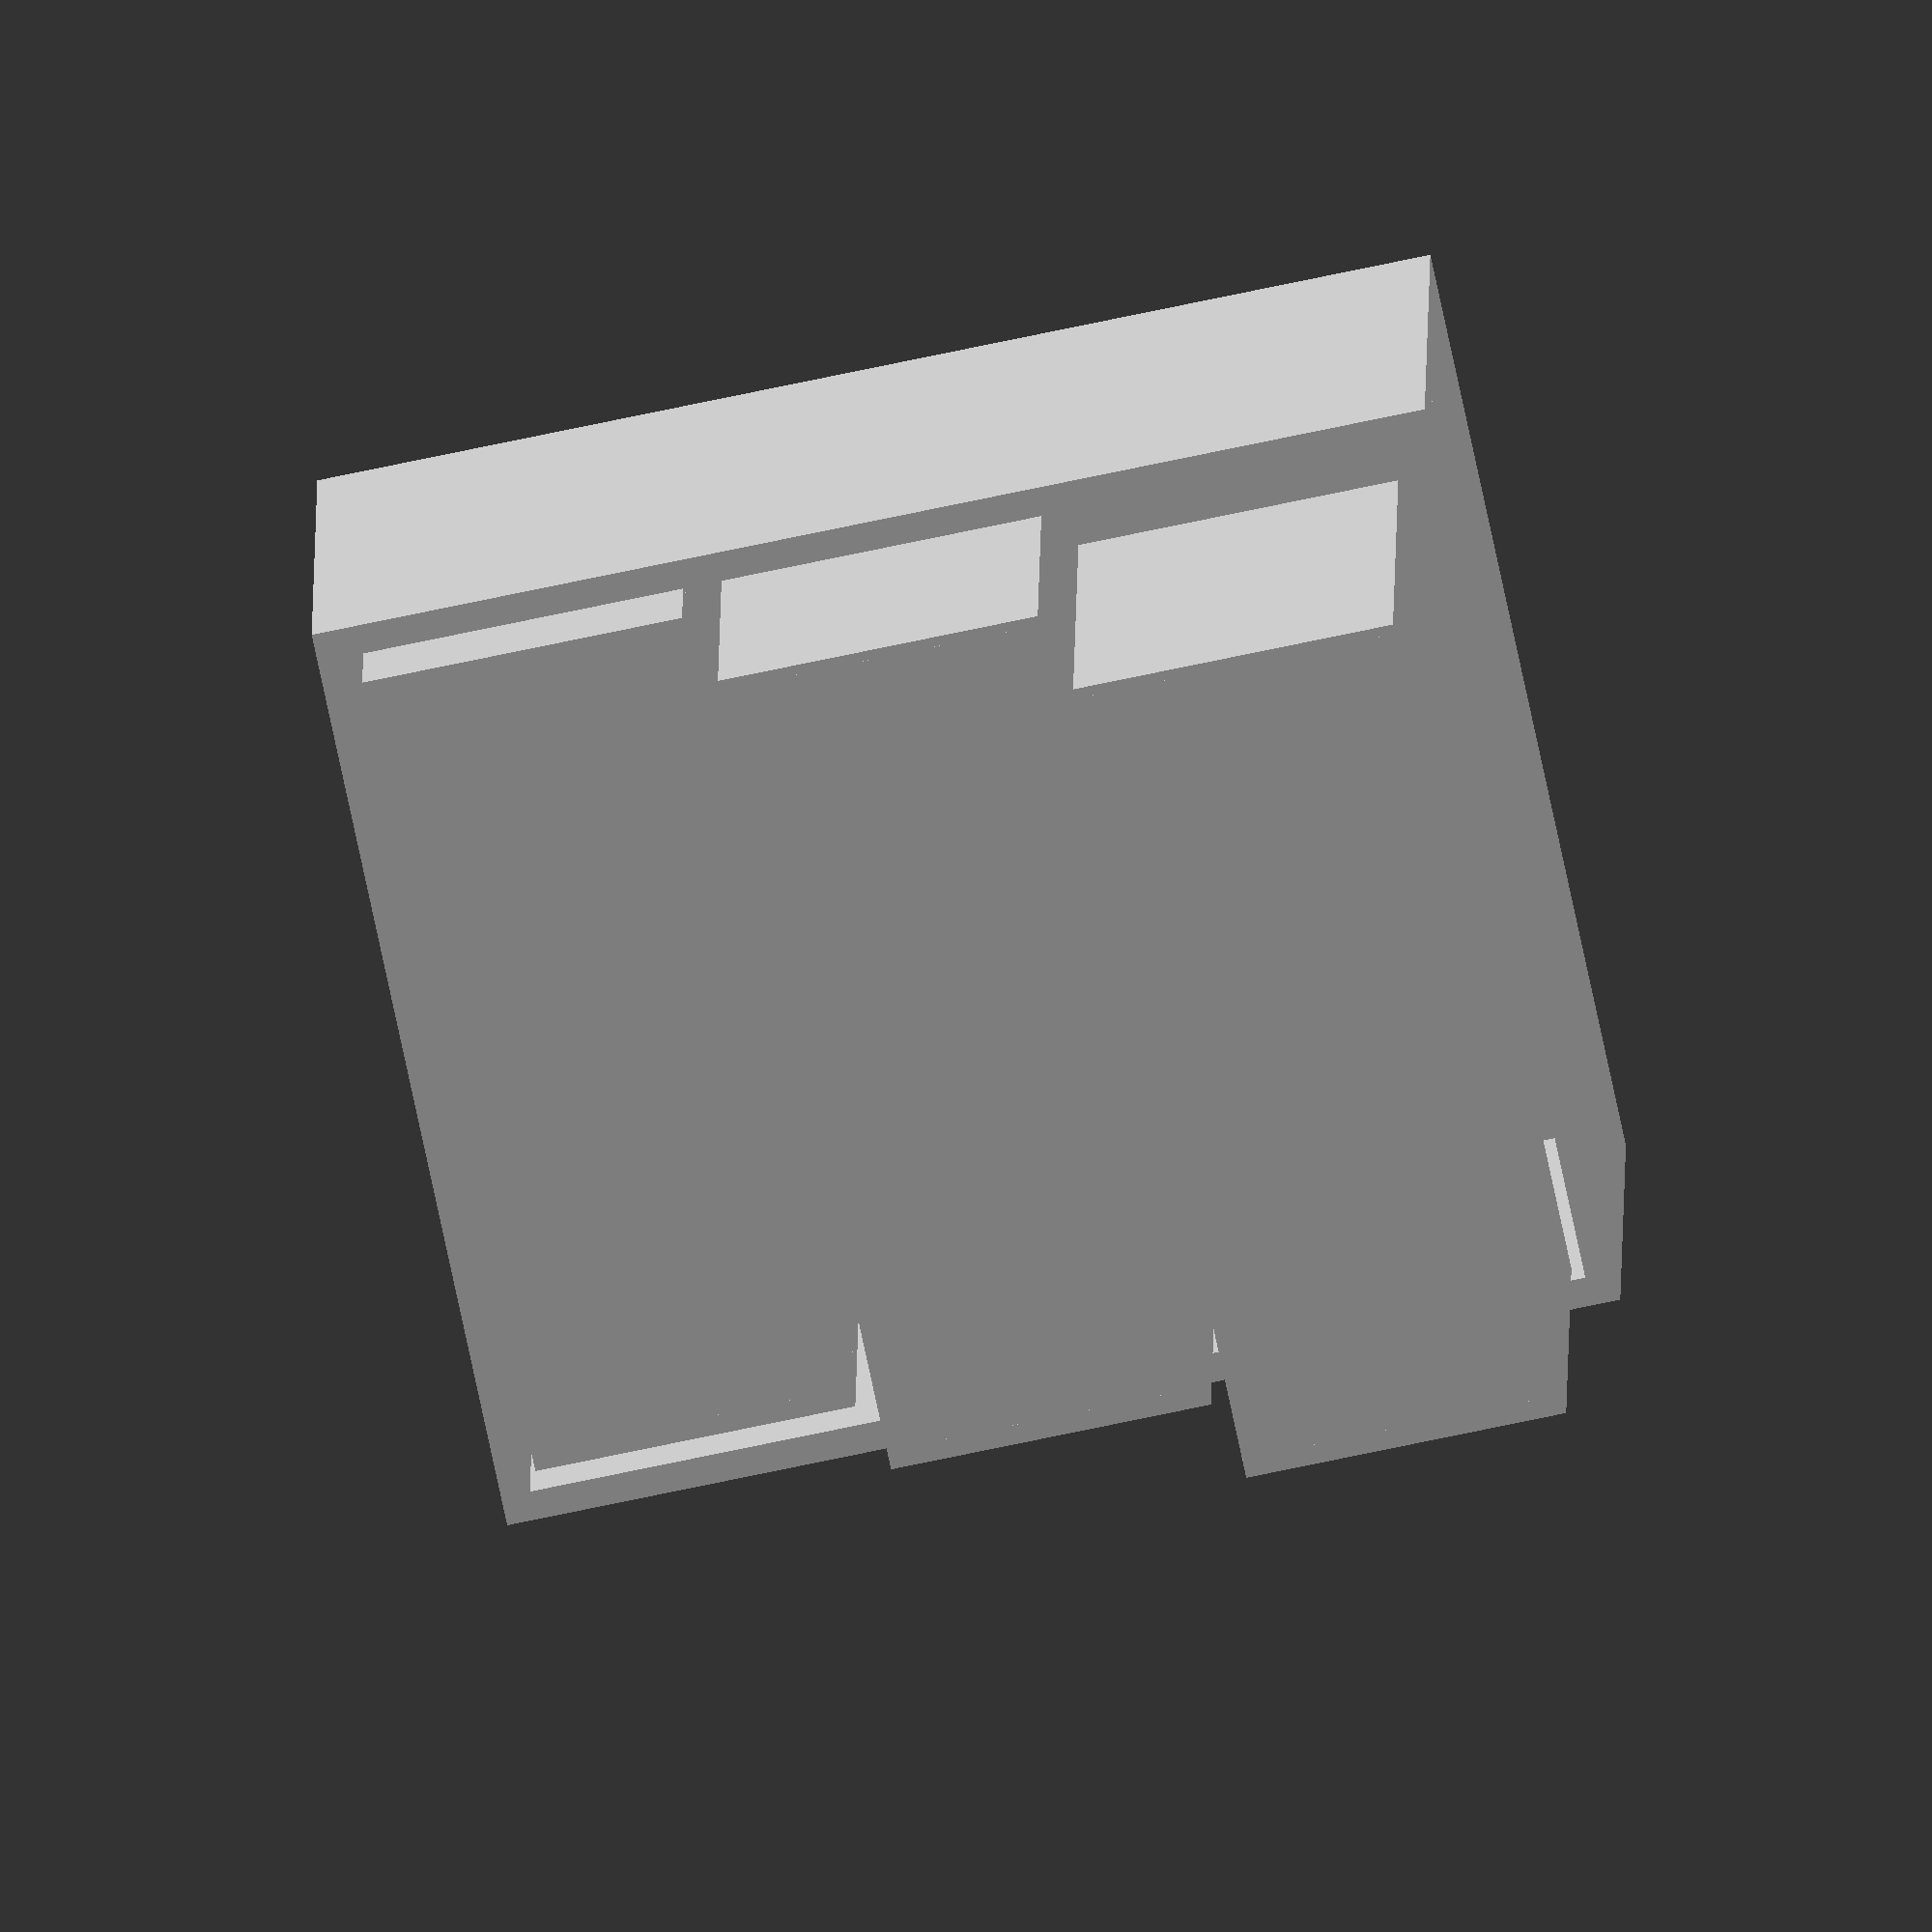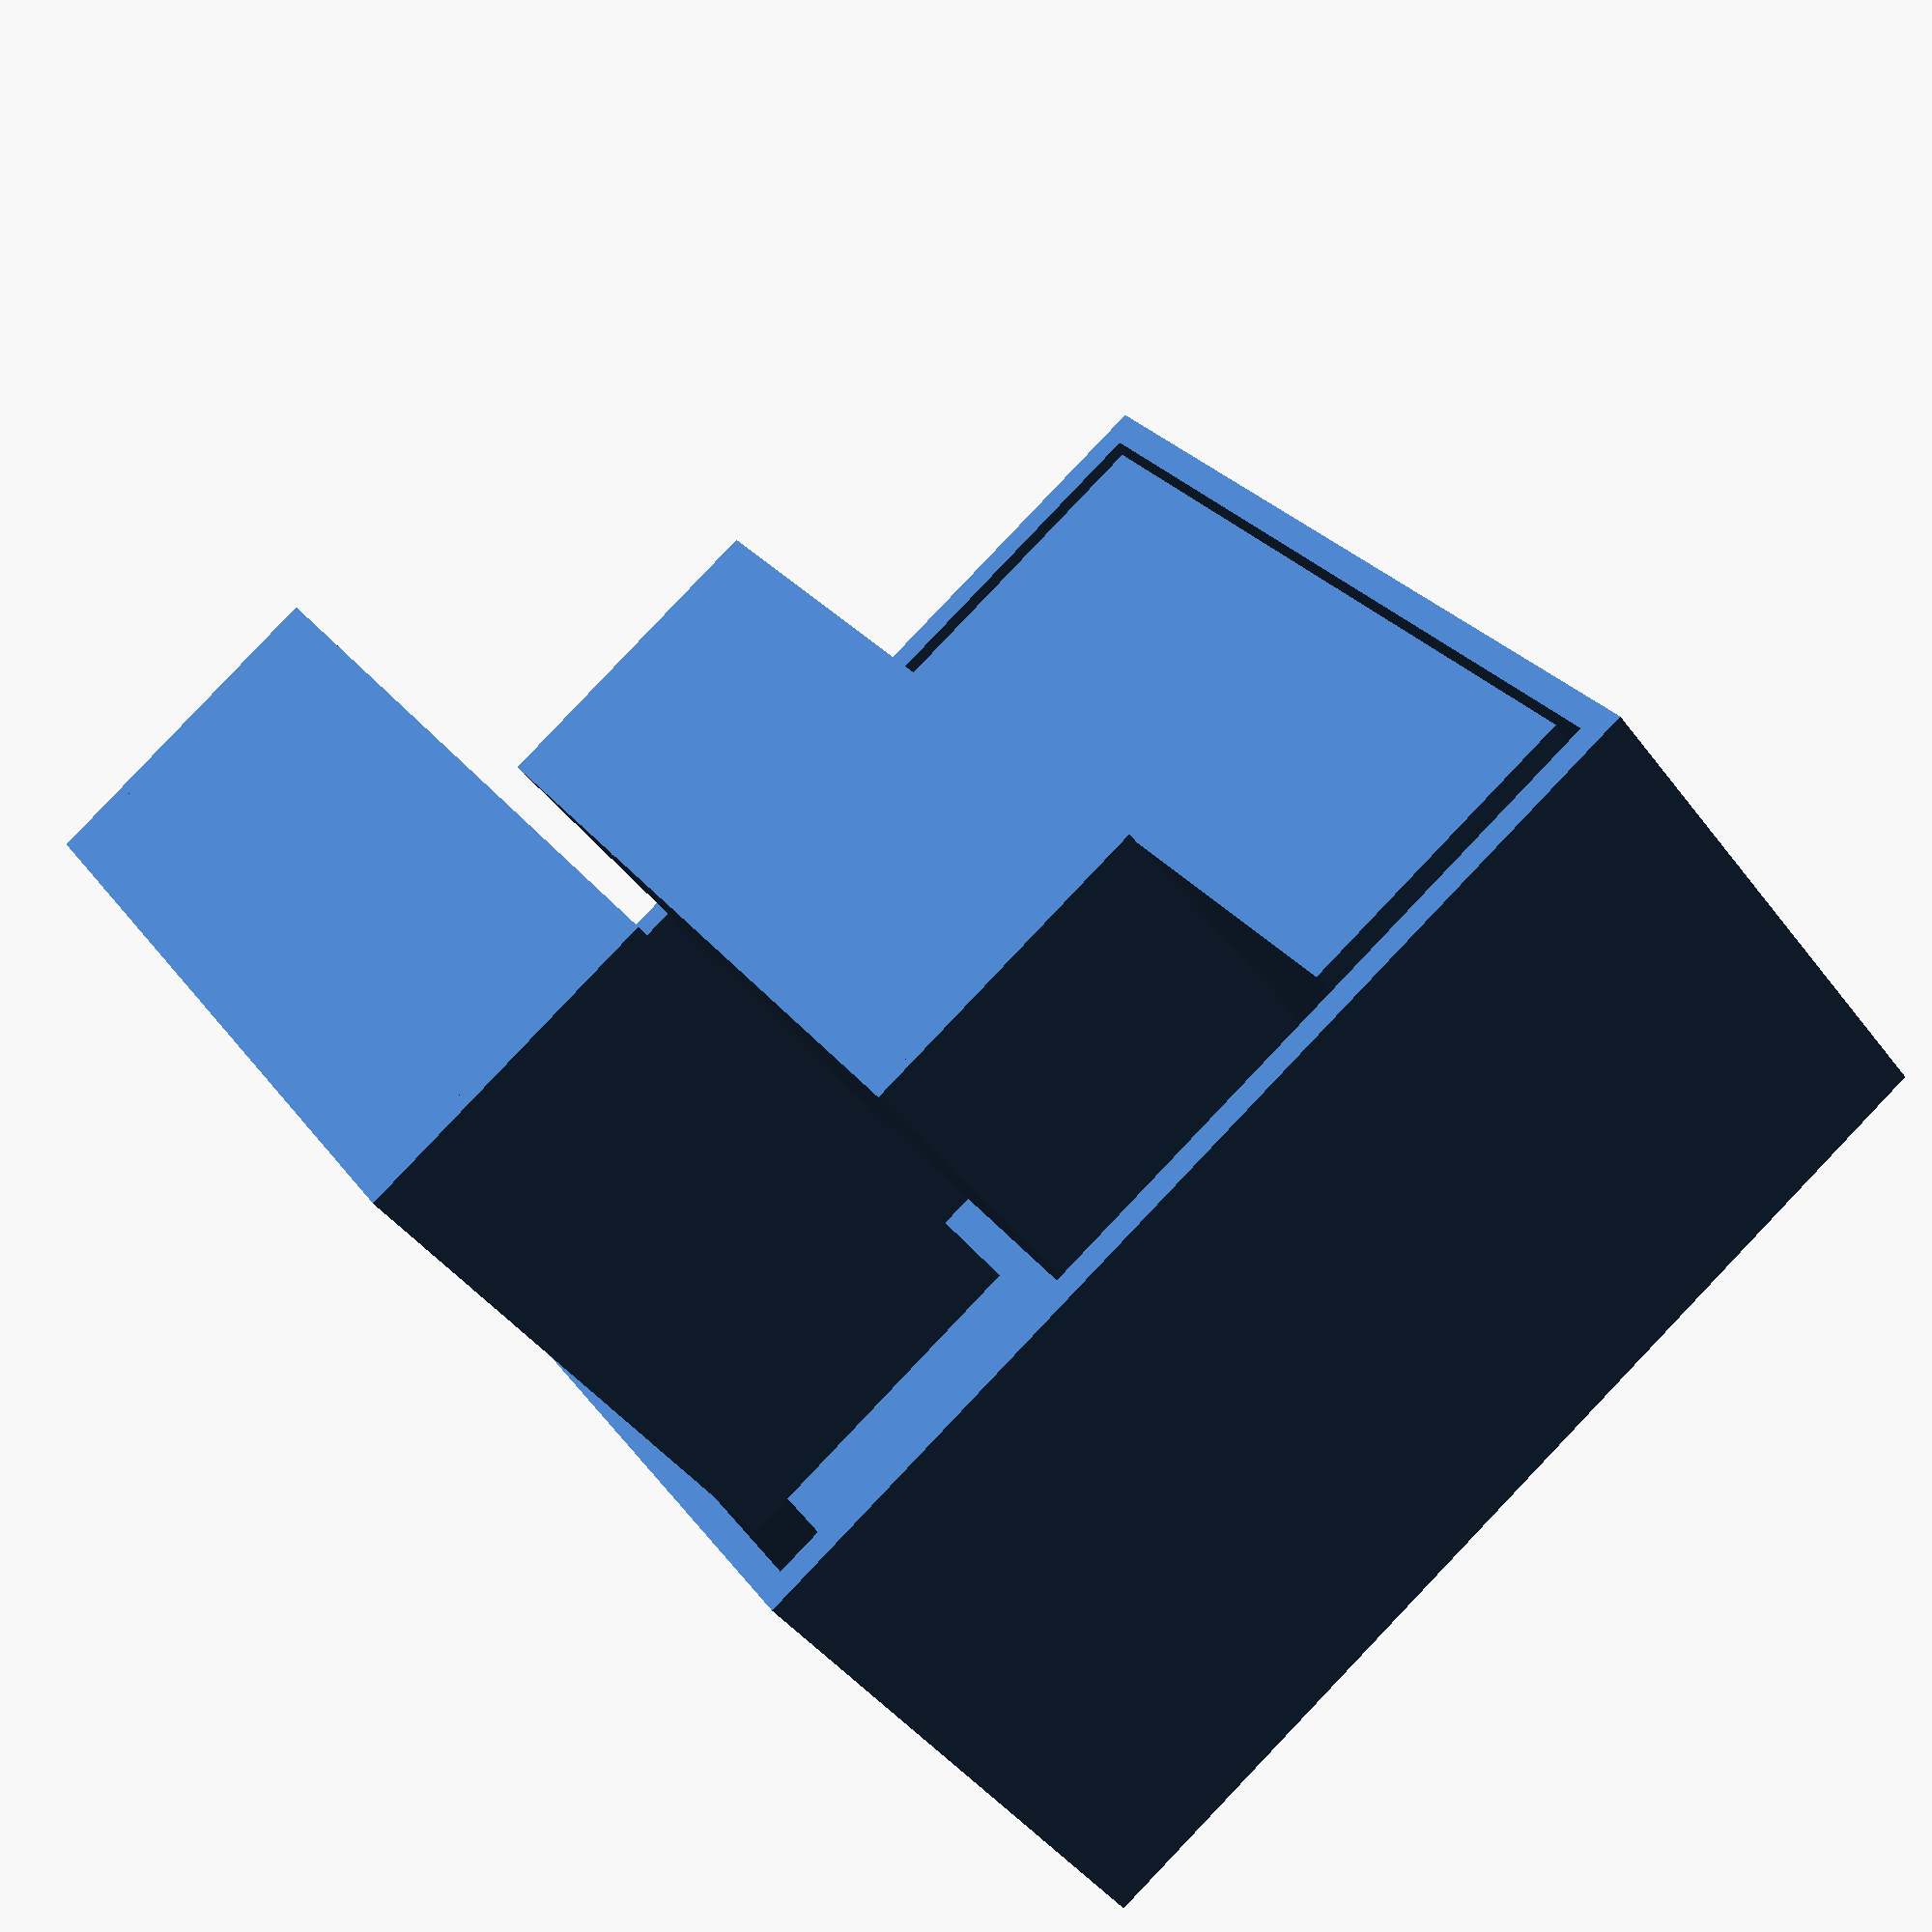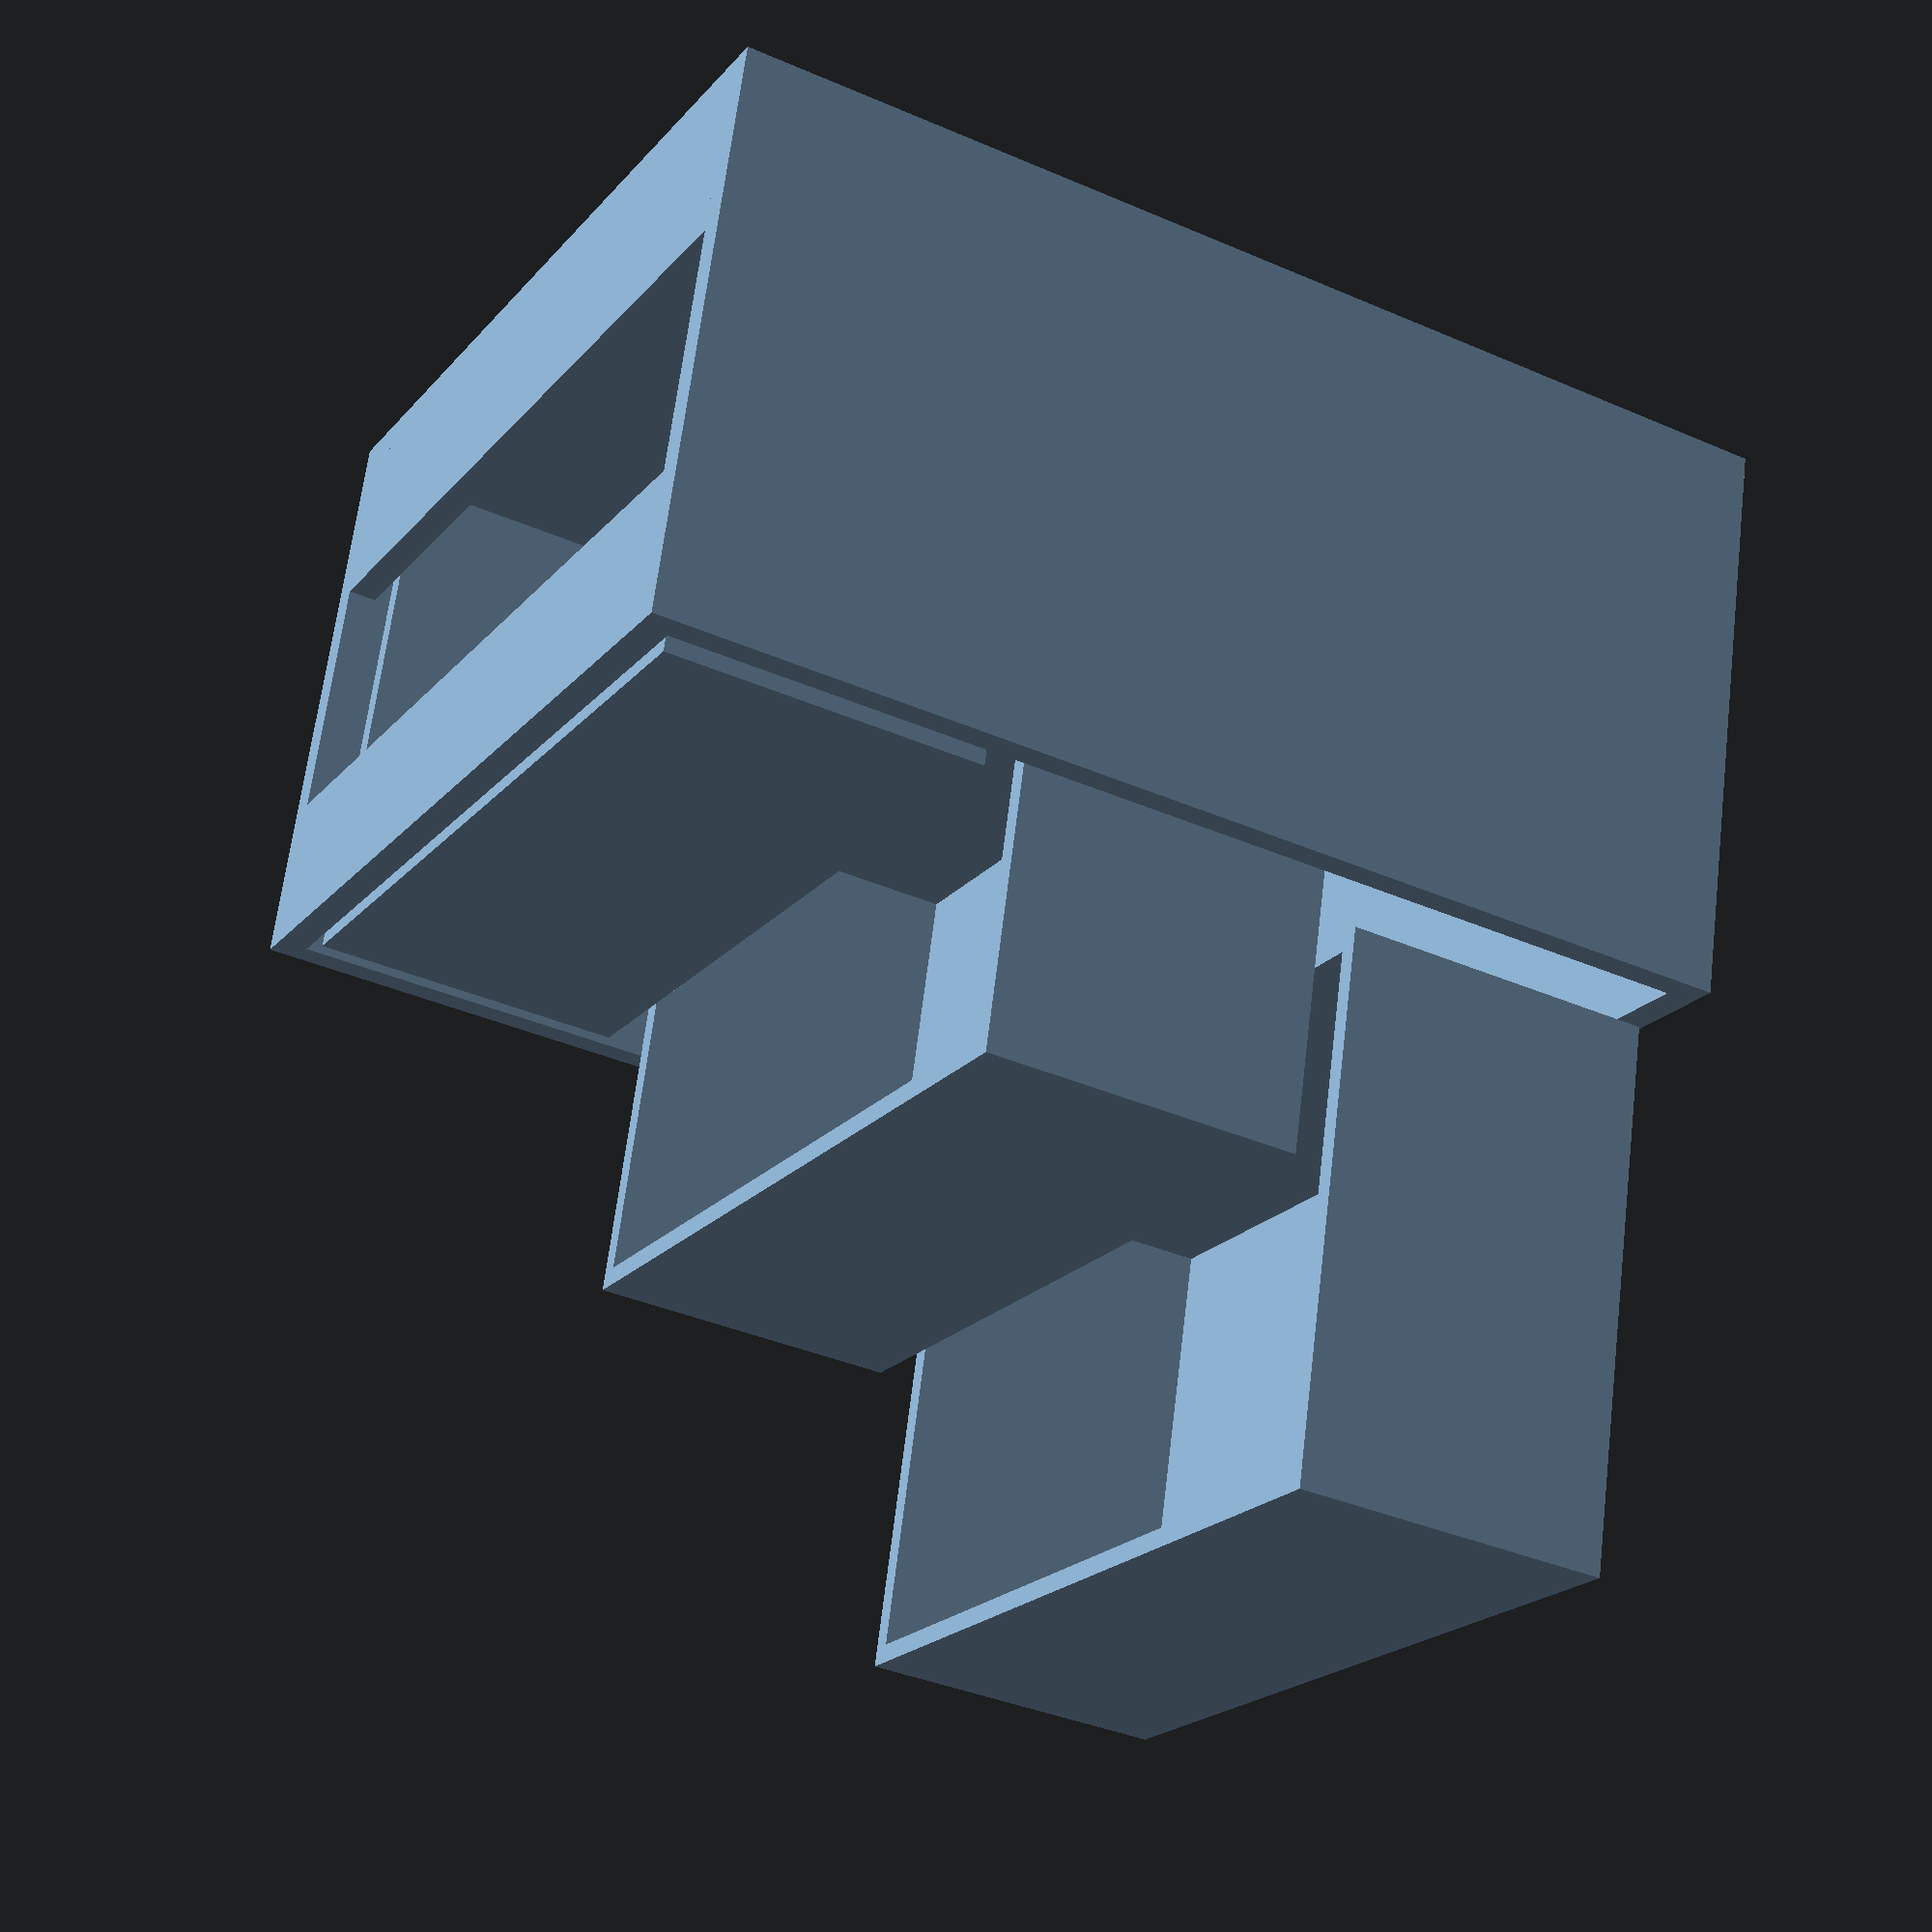
<openscad>

// Design based on
// https://tombuildsstuff.blogspot.com/2013/06/how-to-build-frameless-base-cabinets.html
// Choosing Slides
// For side-mount and center-mount slides, typically measure the distance from the front
// edge of the cabinet to the inside face of the cabinet back and then subtract 1".
// Example: 10 Pack Promark Full Extension Drawer Slide 14" 100lb Load Rating


inch = 25.4;  // 25.4 mm to inch
// Cabinet Wood Type
wood_thickness = .75 * inch;
// drawer wood
drawer_wood_thickness = .5 * inch;

// Parameters for size
cabinet_height = 29 * inch;
cabinet_depth  = 16 * inch;
// For 16 inch depth = 16 - .75 - 1 = 14.25 = 14 +/-
slide_size = cabinet_depth - wood_thickness - (1 * inch);
cabinet_width  = 24.0 * inch;
external_base  = 0    * inch;
door_thickness = wood_thickness;
strecher_thickness = wood_thickness;
strecher_width = 4 * inch;

cabinet_side_height  = cabinet_height - external_base;
cabinet_side_width   = cabinet_depth - door_thickness;

cabinet_bottom_width = cabinet_depth - wood_thickness - door_thickness;
cabinet_bottom_height = cabinet_width - 2 * door_thickness;
cabinet_back_height = cabinet_height;
cabinet_back_width  = cabinet_width - (2 * wood_thickness);
cut_number = 0;

drawer_fudge = .25 * inch;
drawer_height = (cabinet_height - (2 * strecher_thickness) - (2 * wood_thickness) -  (4 * drawer_fudge)) / 3;
drawer_depth  = cabinet_depth - wood_thickness - (1 * inch);
slide_space = .5 * inch;
drawer_side_height = drawer_height;
drawer_side_width  = drawer_depth;
drawer_width = cabinet_width - (2 * wood_thickness) - (2 * slide_space);
drawer_back_height = drawer_height;
drawer_back_width  = drawer_width - (2 * drawer_wood_thickness);
drawer_bottom_height = drawer_width - (2 * drawer_wood_thickness);
drawer_bottom_width  = drawer_depth - (2 * drawer_wood_thickness);


module panel(thetype, thex,they)
{
        cut_number = cut_number + 1;        
        cube([thex,they,wood_thickness]);
        echo(thetype,thex,they,wood_thickness);
}

module drawer_panel(thetype, thex,they)
{
        cut_number = cut_number + 1;        
        cube([thex,they,drawer_wood_thickness]);
        echo(thetype,thex,they,drawer_wood_thickness); 
    
}


module side_panel()
{
     panel("PS",cabinet_side_height,cabinet_side_width);
}

module back()
{
     panel("PB",cabinet_back_height,cabinet_back_width);
    
}

module bottom()
{
    panel("PL",cabinet_bottom_height,cabinet_bottom_width);    
}

module drawer_side_panel()
{
     drawer_panel("DS",drawer_side_height,drawer_side_width);
}

module drawer_back()
{
     drawer_panel("DB",drawer_back_height,drawer_back_width);
    
}

module drawer_bottom()
{
    drawer_panel("DL",drawer_bottom_height,drawer_bottom_width);    
}

module strecher()
{
     panel("PS",4 * inch,cabinet_back_width);
}

module cabinet()
{
    ypos = cabinet_width  / 2;
    translate([0,0-ypos,0]) rotate([0,90,90]) side_panel();translate([0,ypos-wood_thickness,0])   rotate([0,90,90]) side_panel();
    rotate([0,0,0]) translate([0-wood_thickness,0-ypos+wood_thickness,0])   rotate([0,90,0])   back();
     rotate([180,0,90]) translate([ypos-wood_thickness,0-wood_thickness,0]) rotate([0,0,180]) bottom();
    rotate([0,90,0]) translate([cabinet_height-wood_thickness,0-ypos+wood_thickness,0-wood_thickness-0]) rotate([0,90,0]) strecher();
   // rotate([0,90,0]) translate([cabinet_height-wood_thickness,0-ypos+wood_thickness,0-cabinet_depth+strecher_width+wood_thickness]) rotate([0,90,0]) strecher();
    rotate([0,90,0]) translate([cabinet_height-wood_thickness,0-ypos+wood_thickness,0-cabinet_depth+strecher_width+wood_thickness]) rotate([0,90,0]) strecher();
    
}

module drawer()
{
    ypos = drawer_width  / 2;
    translate([0,0-ypos,0]) rotate([0,90,90]) drawer_side_panel();
    translate([0,ypos-wood_thickness,0])   rotate([0,90,90]) drawer_side_panel();
    rotate([0,0,0]) translate([0-drawer_wood_thickness,0-ypos+drawer_wood_thickness,0])   rotate([0,90,0])   drawer_back();
    rotate([0,0,0]) translate([0-drawer_depth,0-ypos+drawer_wood_thickness,0])   rotate([0,90,0])   drawer_back();
     rotate([180,0,90]) translate([ypos-drawer_wood_thickness,0-drawer_wood_thickness,0]) rotate([0,0,180]) drawer_bottom();
    
    
}

translate([0,0,0]) rotate([180,0,90])  cabinet();
drawer_spacing = drawer_height + wood_thickness + drawer_fudge;
drawer_1_height = cabinet_height - drawer_spacing;
drawer_2_height = drawer_1_height - drawer_spacing;
drawer_3_height = drawer_2_height - drawer_spacing;

translate([0,0 - 1 * inch,drawer_1_height]) rotate([180,0,90]) drawer();
translate([0,0 - 8 * inch,drawer_2_height]) rotate([180,0,90]) drawer();
translate([0,0 - 16 * inch,drawer_3_height]) rotate([180,0,90]) drawer();
</openscad>
<views>
elev=72.5 azim=357.4 roll=102.0 proj=o view=wireframe
elev=93.8 azim=50.4 roll=316.4 proj=p view=wireframe
elev=37.1 azim=14.5 roll=60.8 proj=p view=wireframe
</views>
